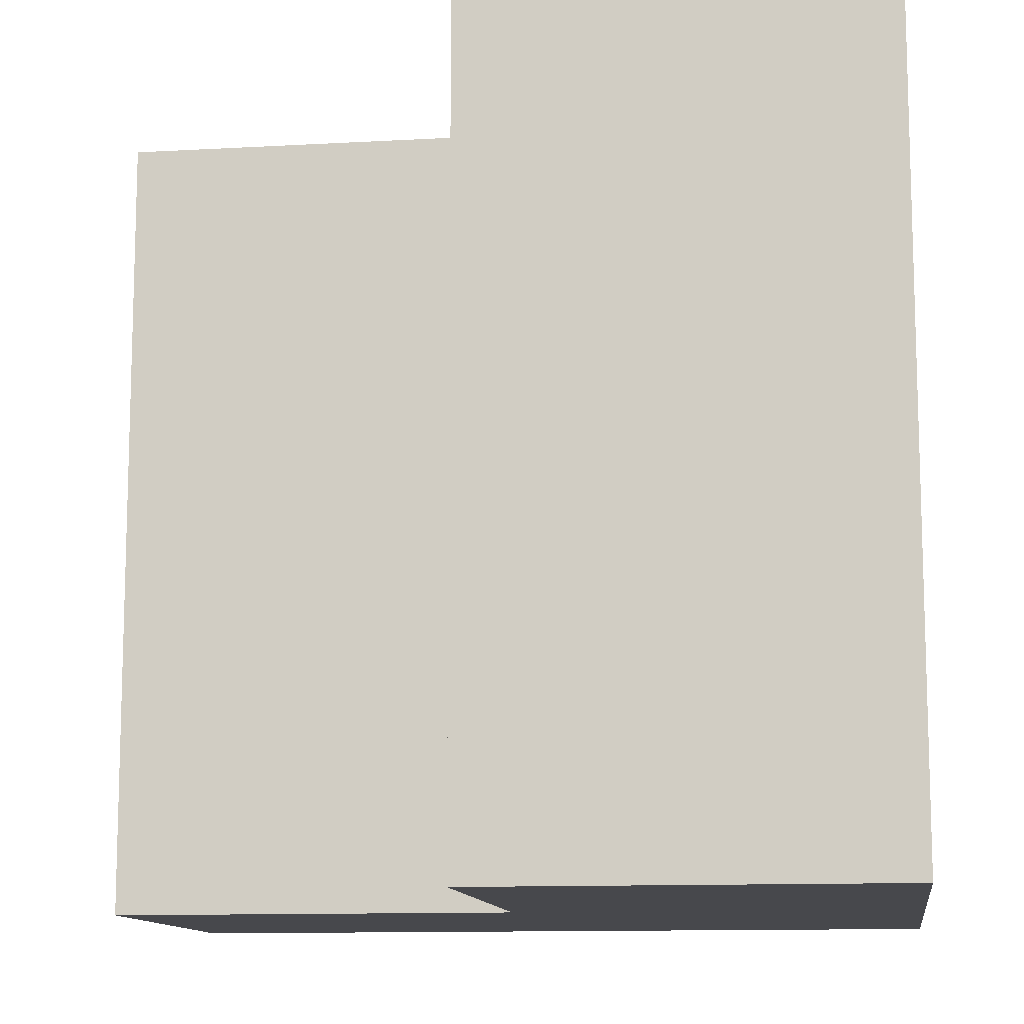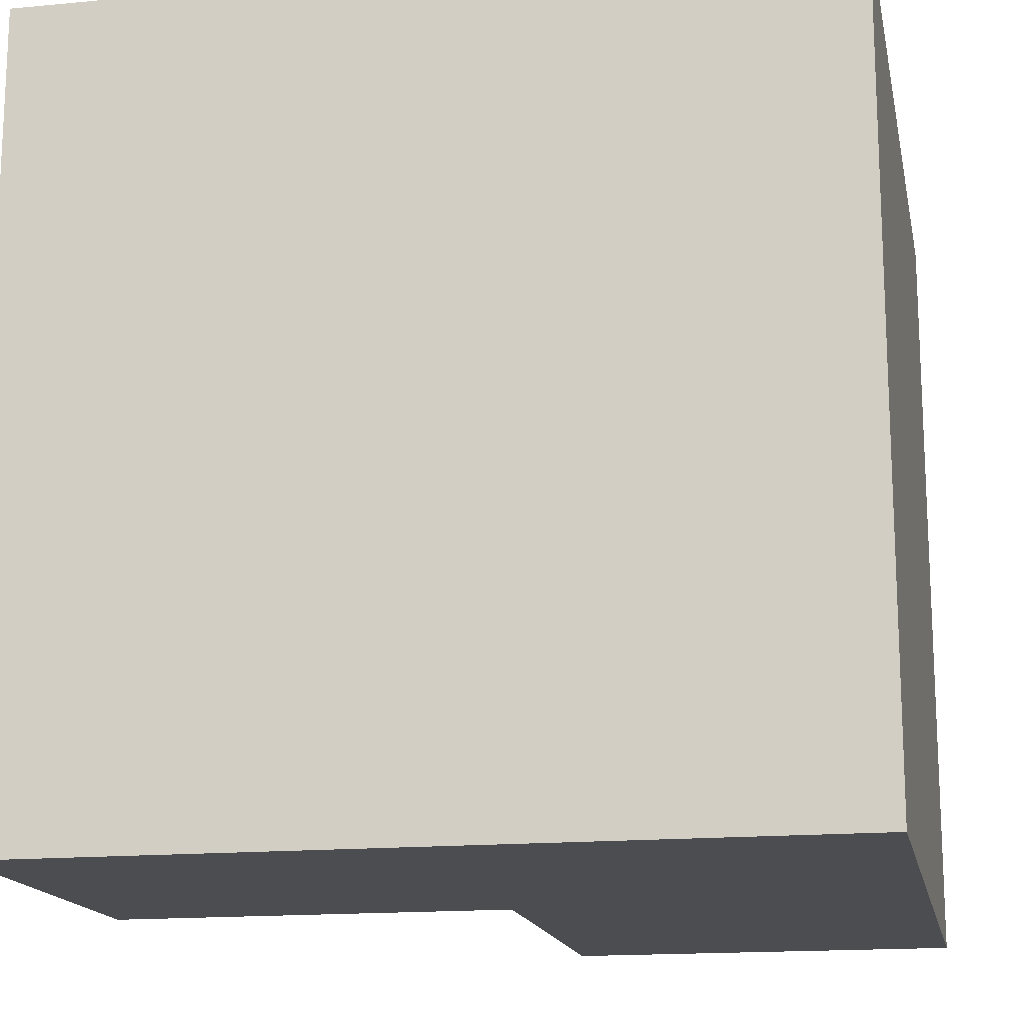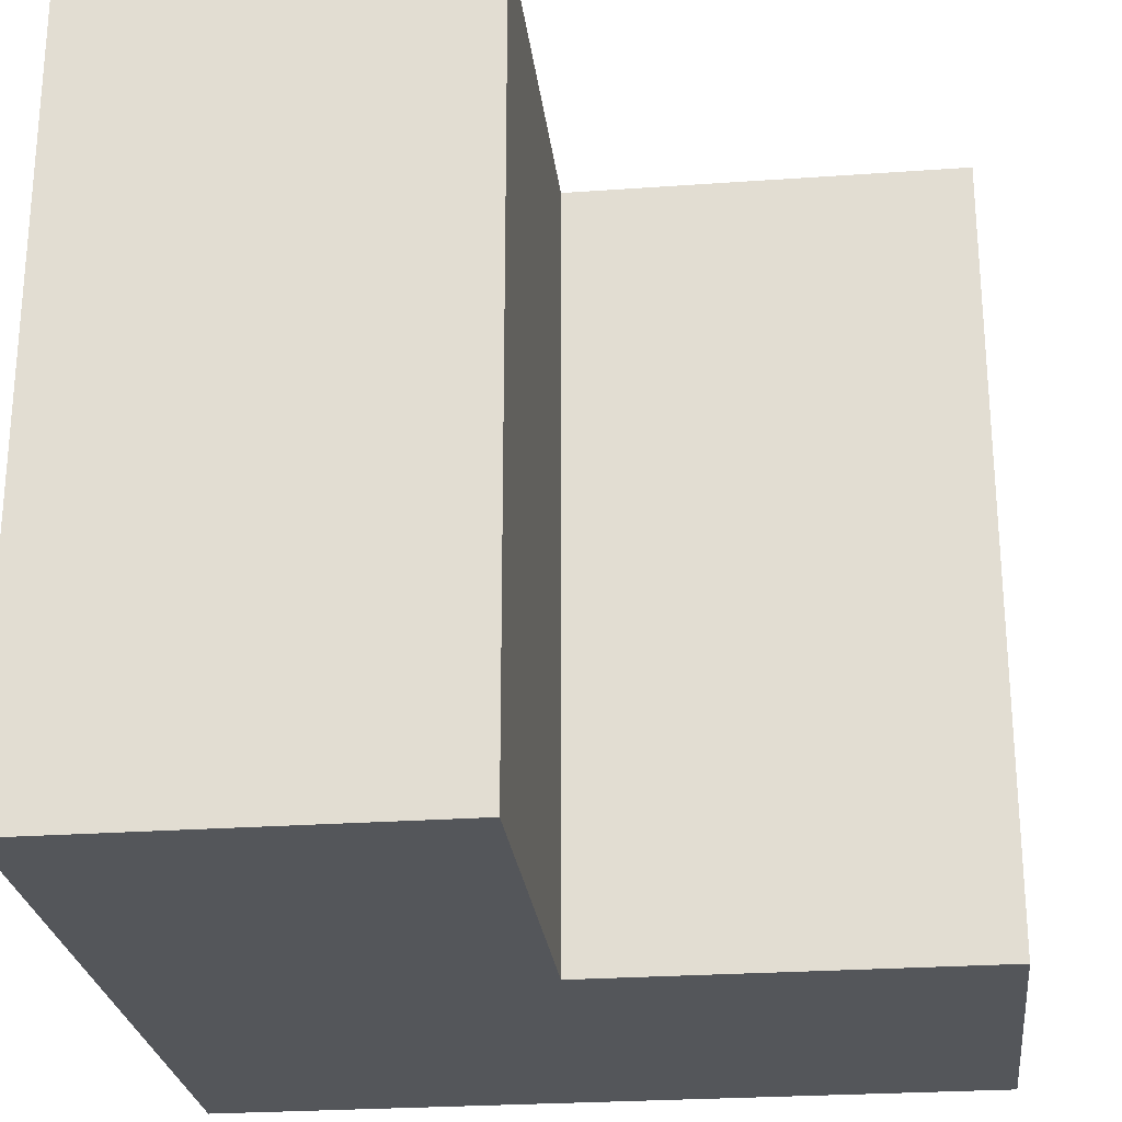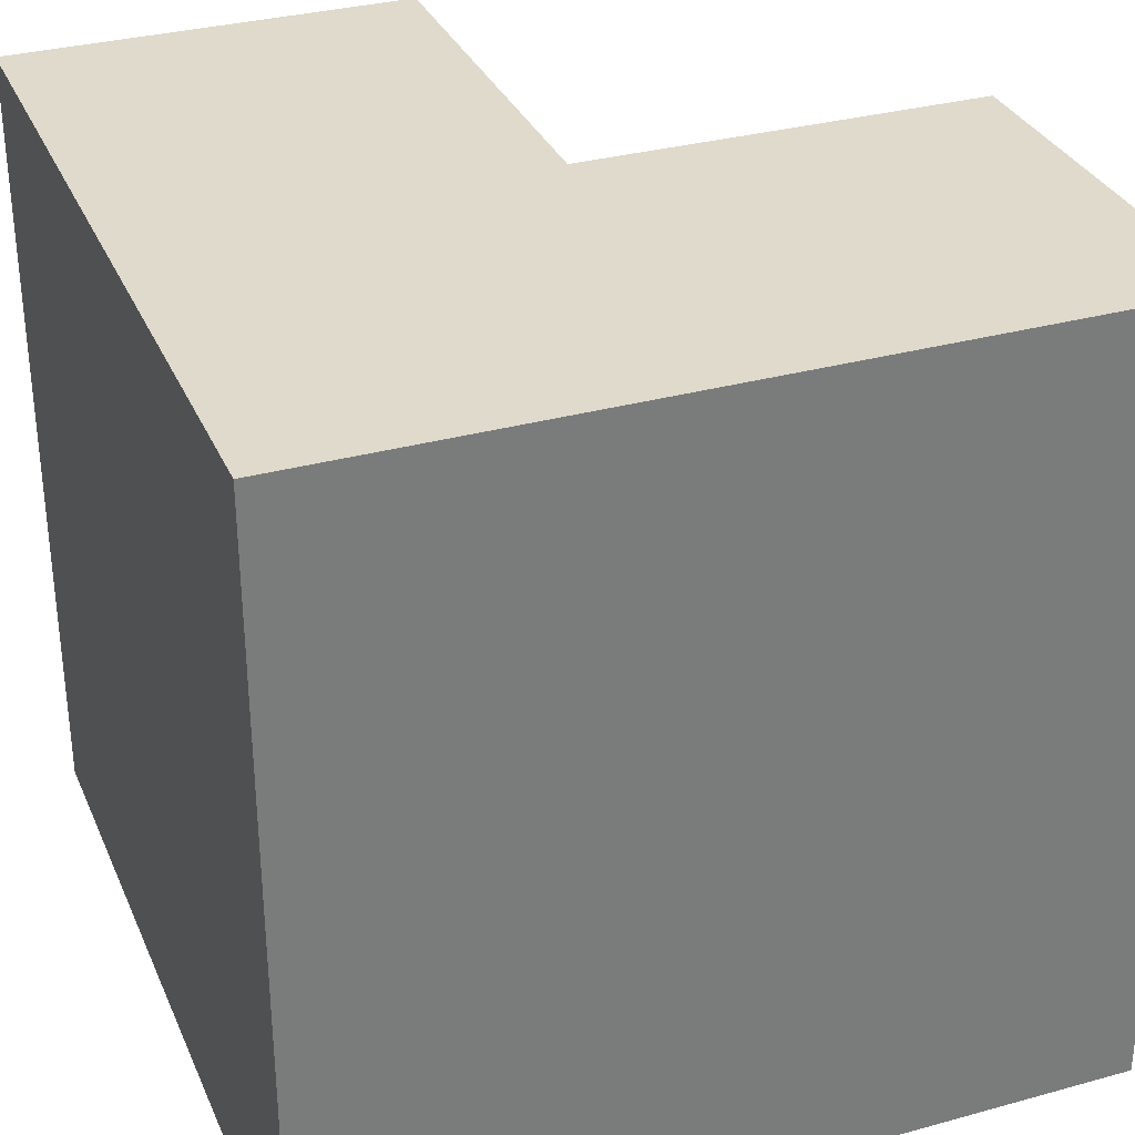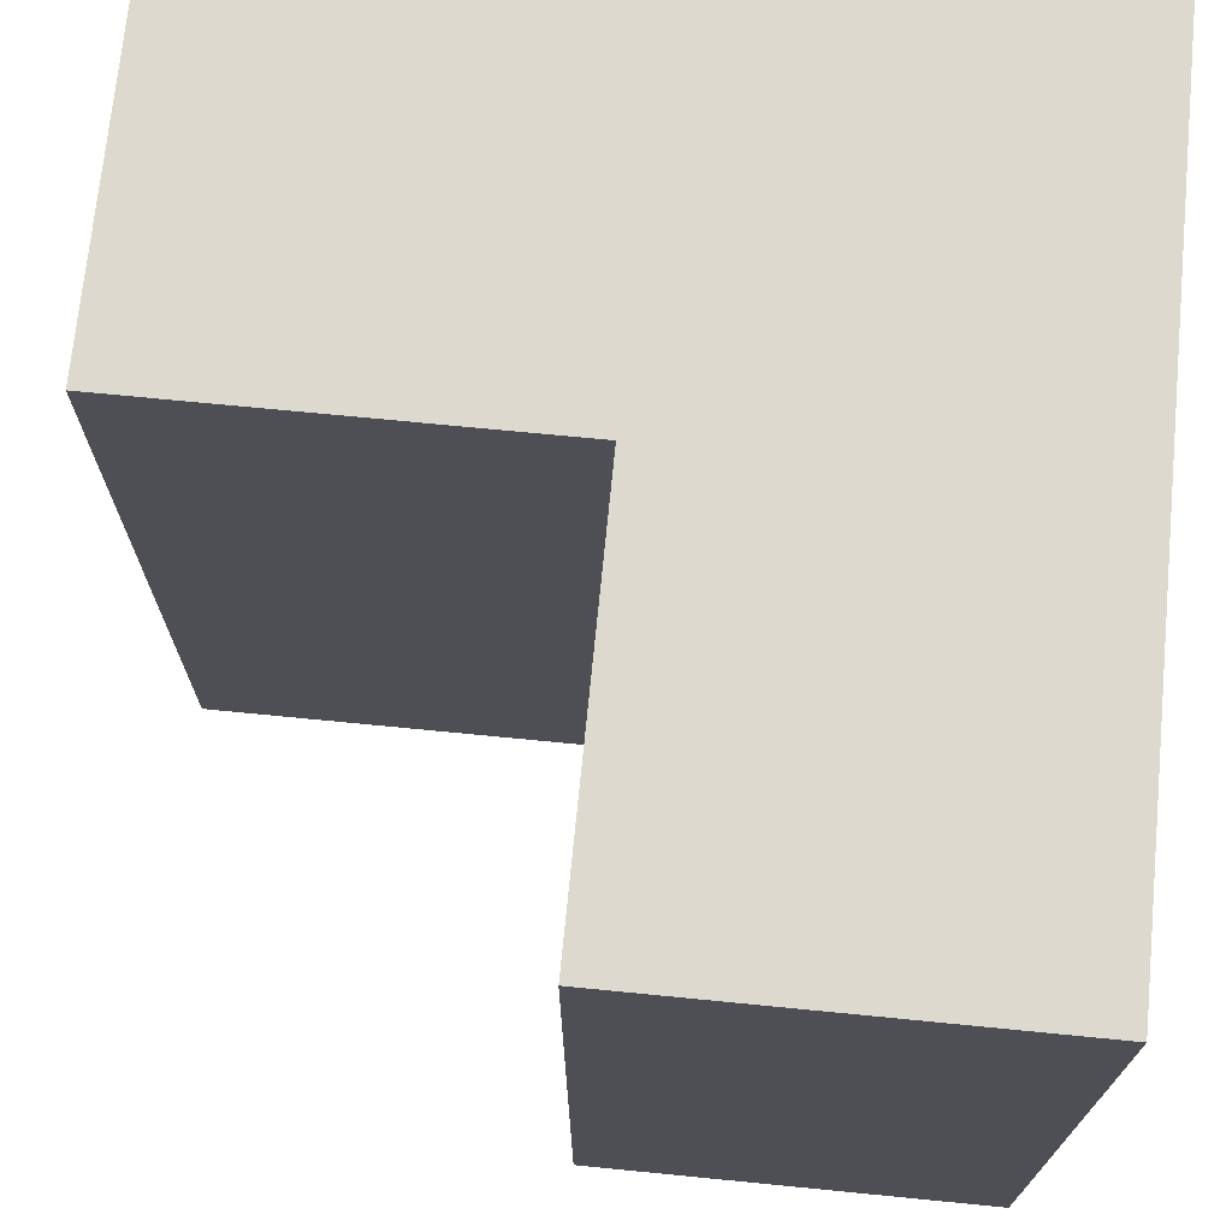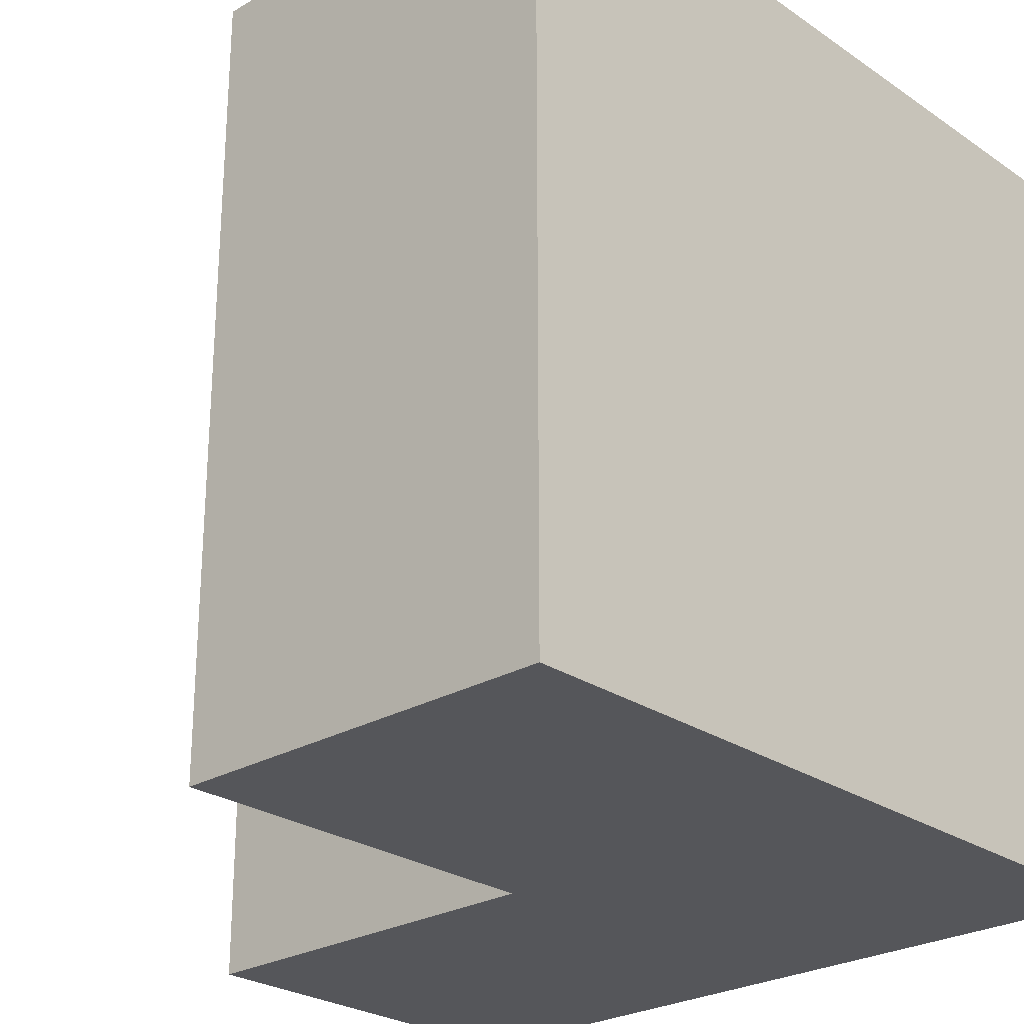
<metadata>
{"format":"obj","ext":"obj","renderer":"f3d","projection":"perspective","resolution":1024,"background":"white","views":[{"elev":-11.6,"azim":-82.2,"up":"+Z"},{"elev":-16.0,"azim":11.2,"up":"+Z"},{"elev":-25.6,"azim":-173.5,"up":"+Z"},{"elev":32.4,"azim":69.0,"up":"+Z"},{"elev":71.6,"azim":-84.4,"up":"+Z"},{"elev":-25.9,"azim":-47.1,"up":"+Z"}]}
</metadata>
<code>
v 0 0.5 0
v 0 0.5 1
v 1 0.5 1
v 1 0.5 0
v 0.5 1 0
v 0.5 0.5 0
v 0.5 0.5 1
v 0.5 1 1
v 0 0 1
v 0 0 0
v 1 0 0
v 1 0 1
v 1 1 1
v 1 1 0
f 1 2 3 4
f 5 6 7 8
f 9 10 11 12
f 5 8 13 14
f 4 11 10 1
f 14 4 6 5
f 2 9 12 3
f 8 7 3 13
f 1 10 9 2
f 3 12 11 4
f 13 3 4 14

</code>
